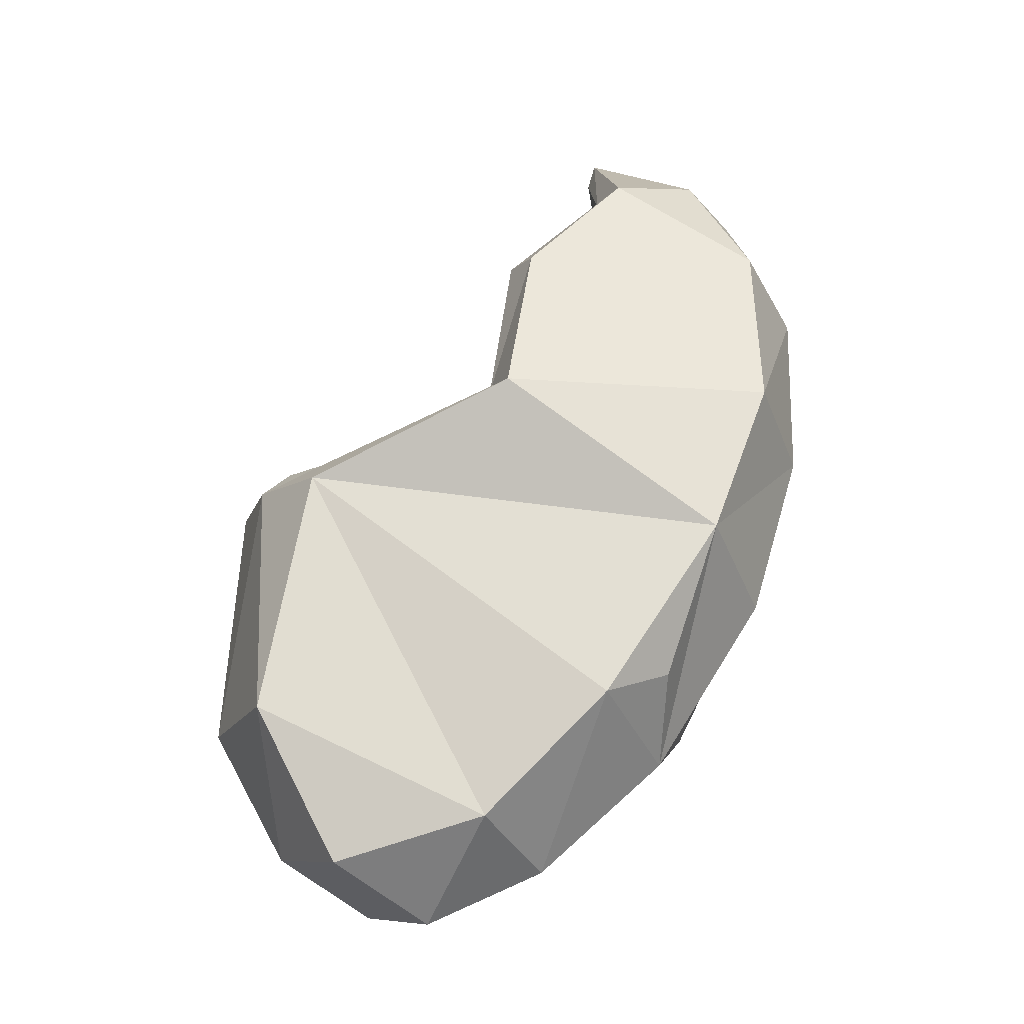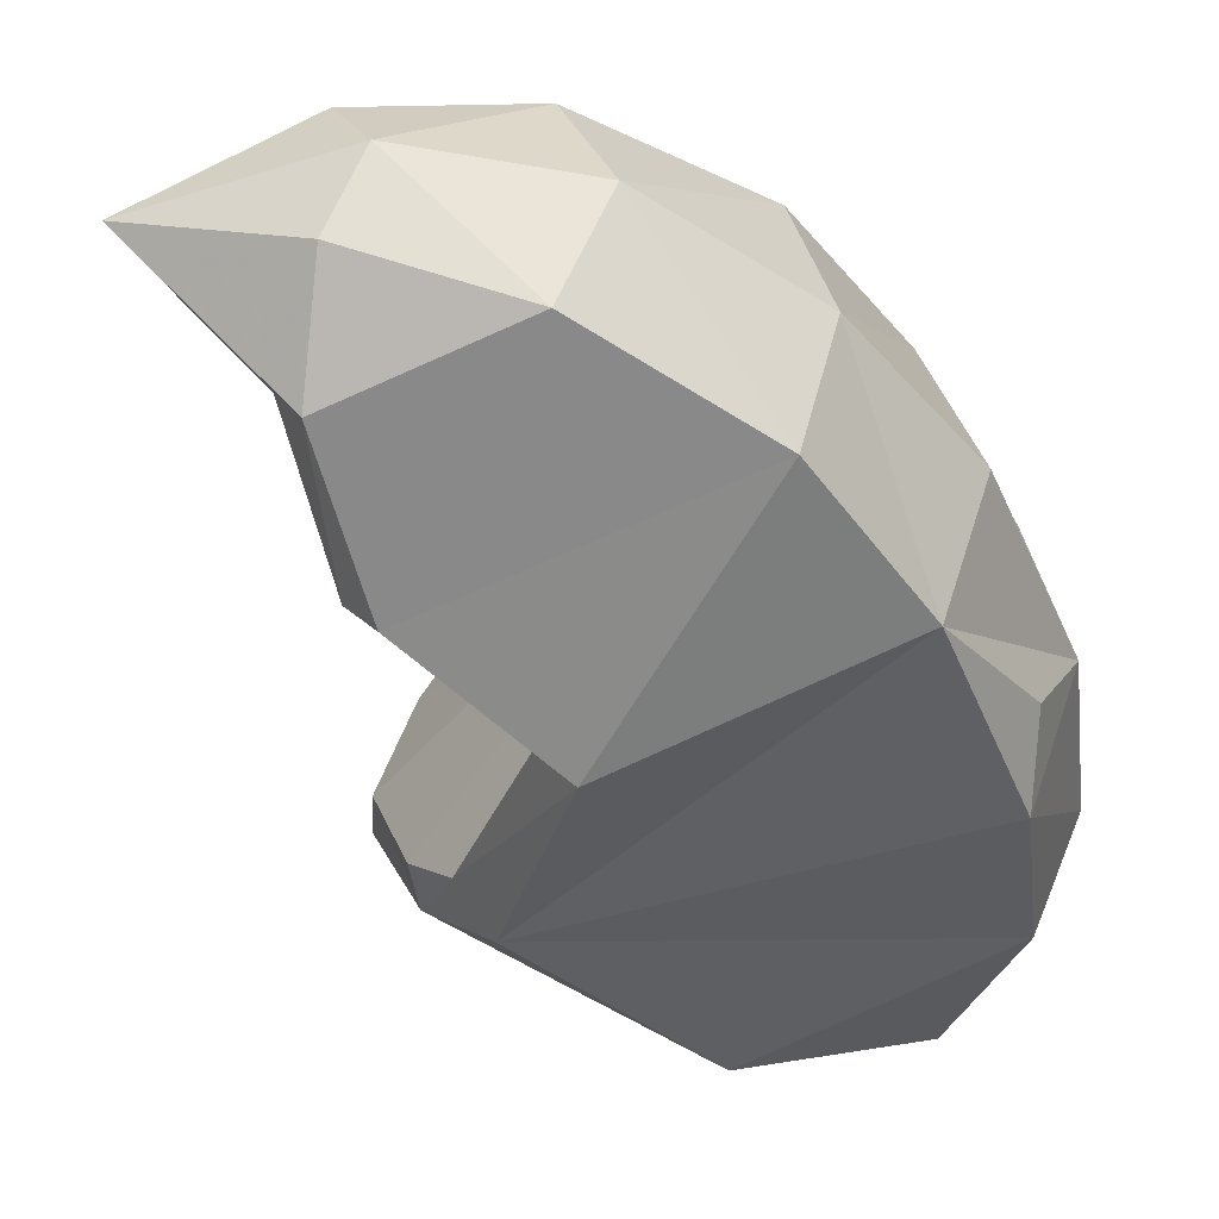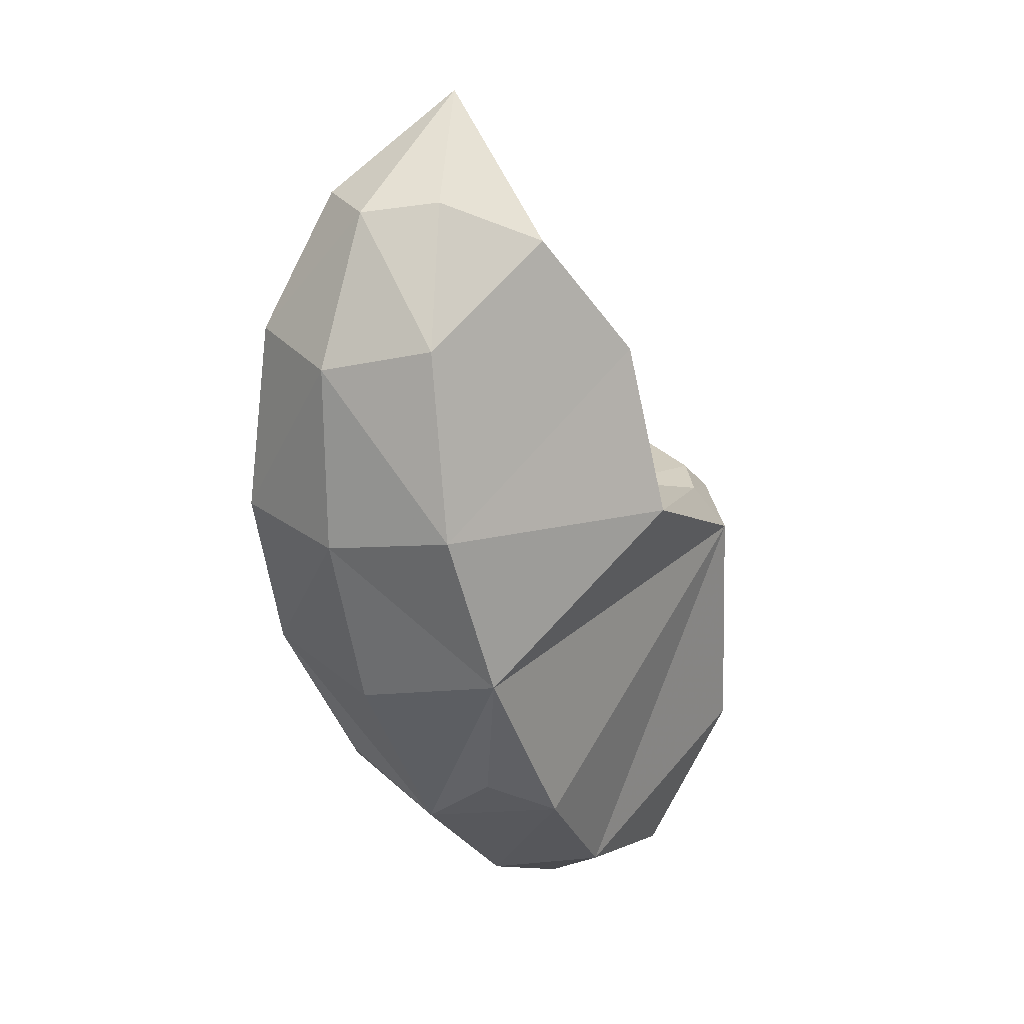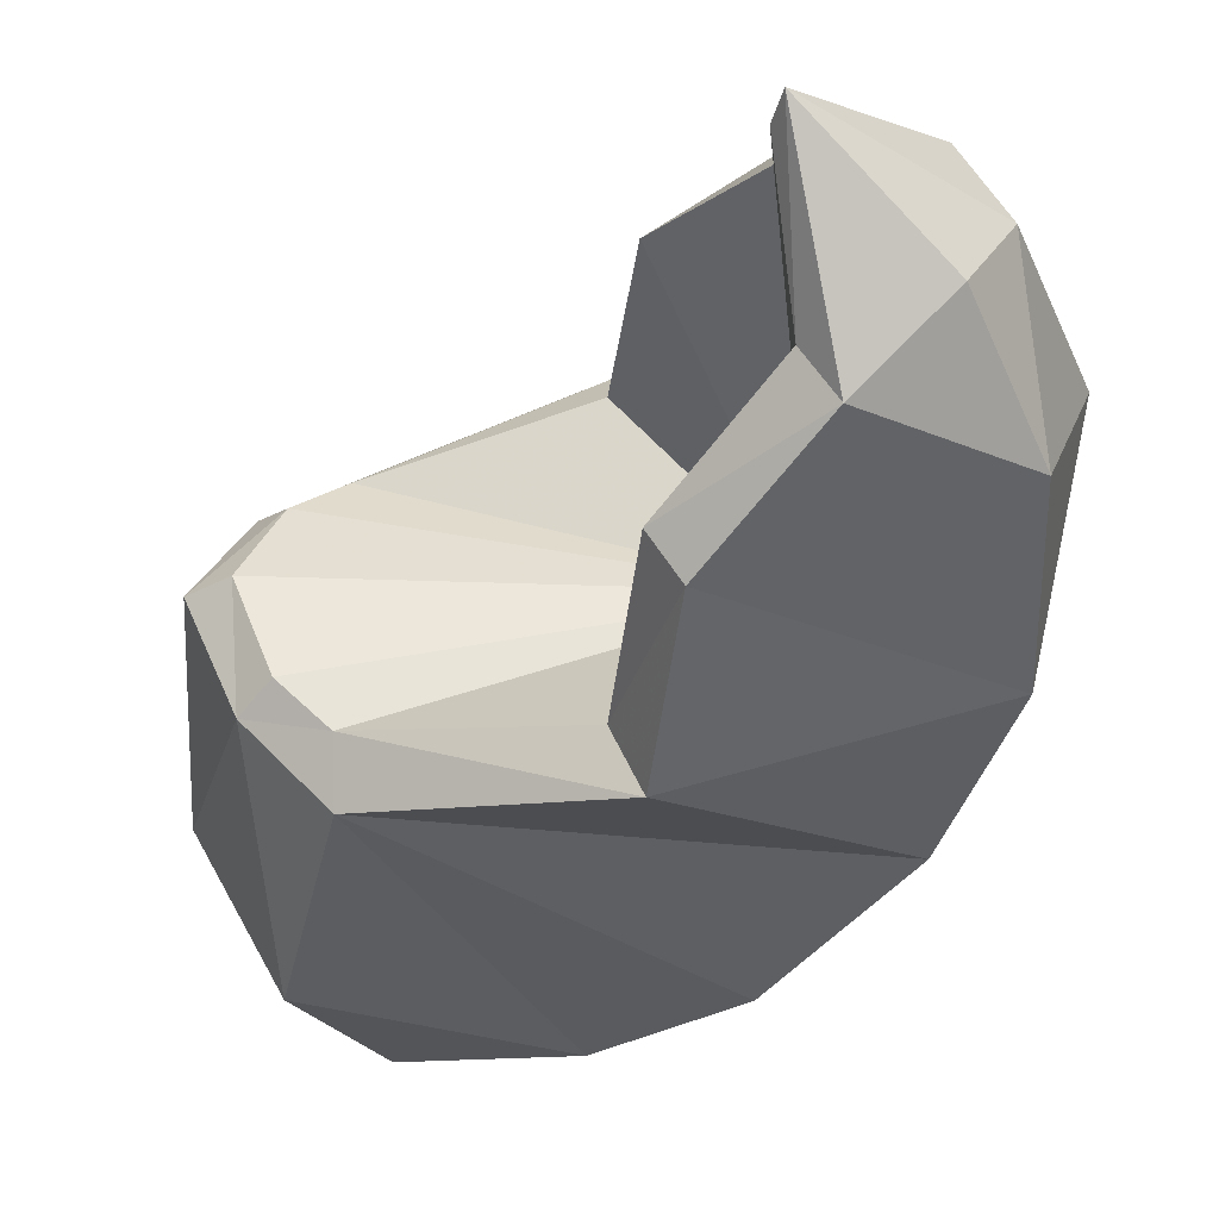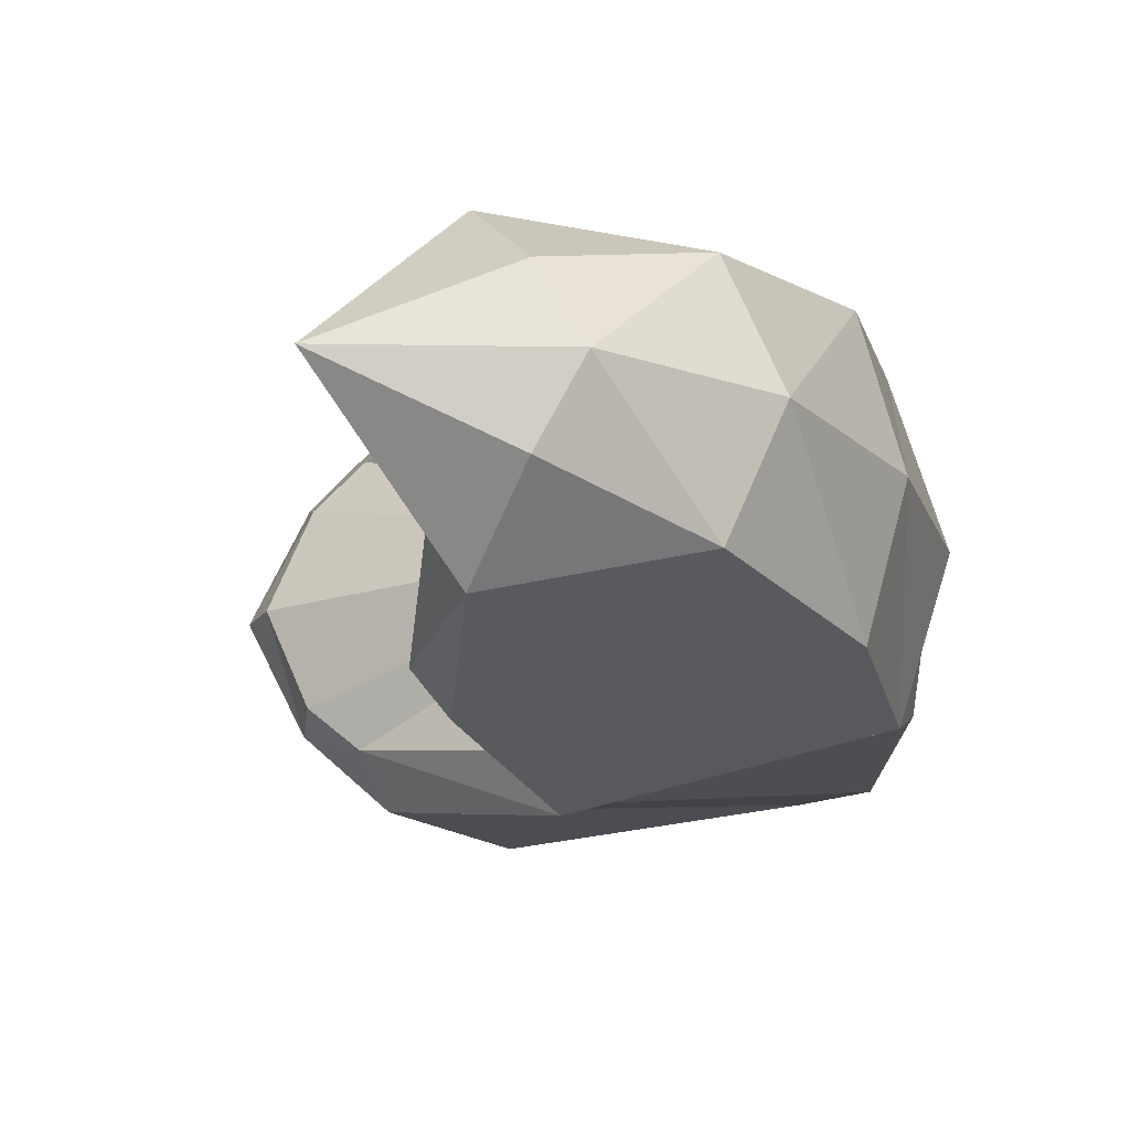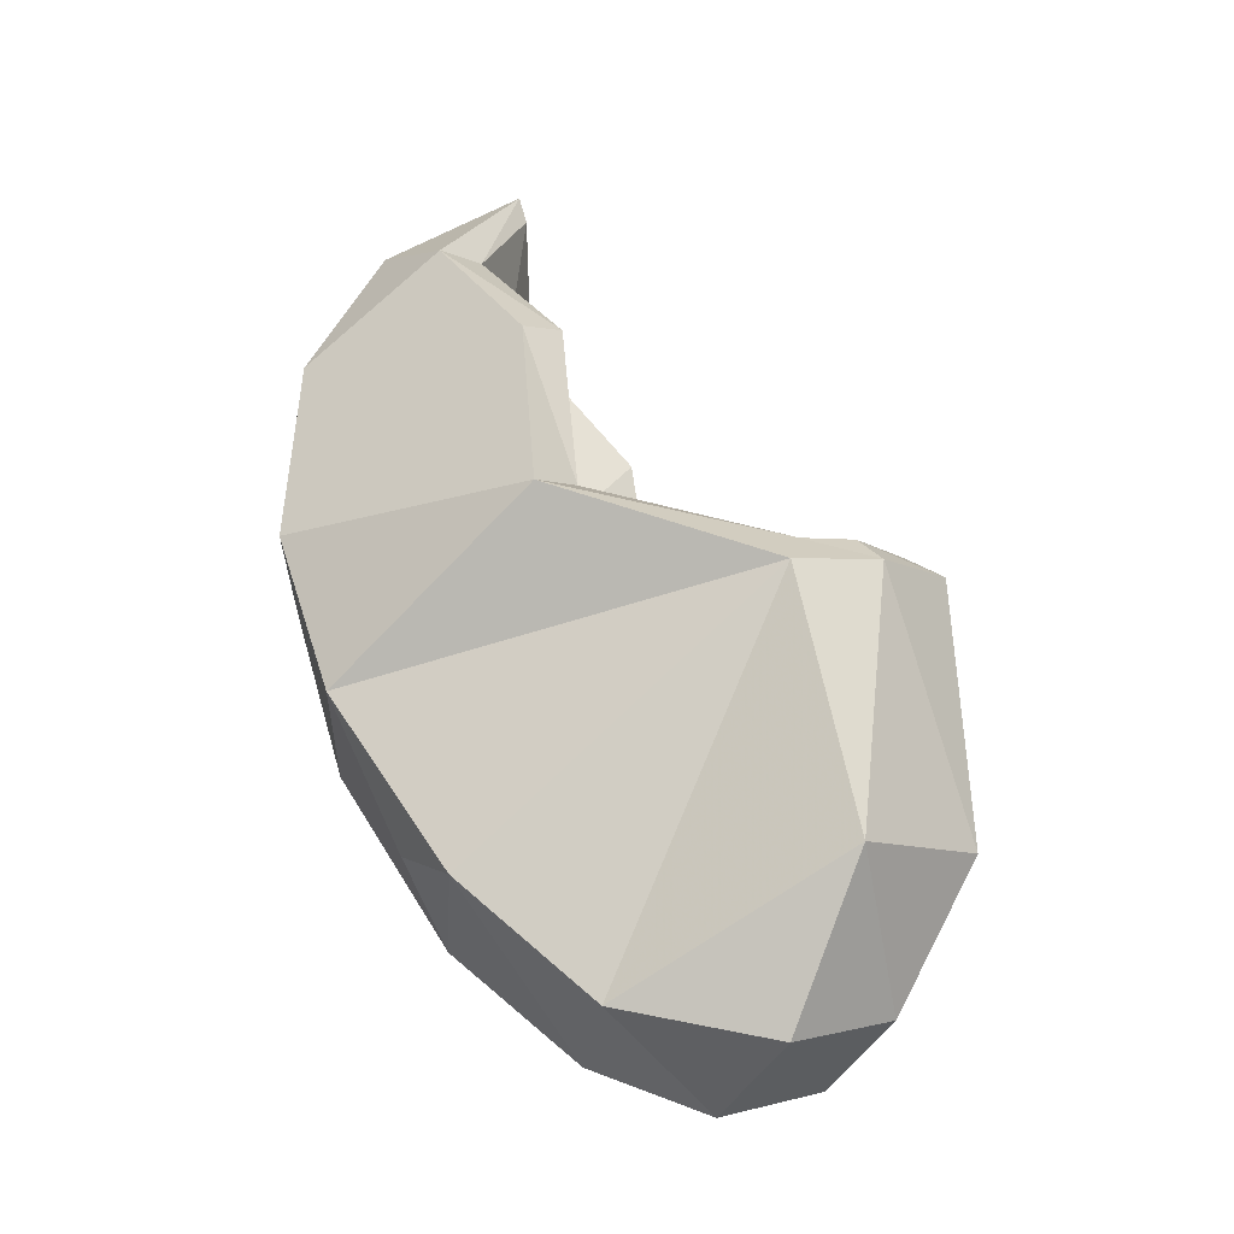
<metadata>
{"format":"obj","ext":"obj","renderer":"f3d","projection":"perspective","resolution":1024,"background":"white","views":[{"elev":-28.5,"azim":-172.4,"up":"+Y"},{"elev":-44.9,"azim":-125.2,"up":"+Z"},{"elev":16.0,"azim":-54.6,"up":"+Y"},{"elev":-43.2,"azim":179.2,"up":"+Z"},{"elev":-18.2,"azim":-147.0,"up":"+Z"},{"elev":-23.4,"azim":13.2,"up":"+Y"}]}
</metadata>
<code>
g Hand_MDL
v 0.02129 -0.1905 -0.05348
v 0.09713 -0.2079 -0.04497
v 0.1338 -0.1337 -0.06982
v -0.09222 0.1902 -0.03356
v -0.03496 0.2378 1.403e-08
v -0.1111 0.185 1.403e-08
v -0.04006 0.1737 -0.04532
v 0.006131 0.1179 -0.07005
v -0.05674 0.01581 1.403e-08
v -0.03107 0.2233 1.403e-08
v -0.04006 0.1737 -0.04532
v -0.05674 0.01581 1.403e-08
v 0.01617 0.03414 -0.07939
v 0.1096 0.007777 -0.06034
v -0.05674 0.01581 1.403e-08
v 0.006131 0.1179 -0.07005
v 0.01617 0.03414 -0.07939
v -0.05674 0.01581 1.403e-08
v 0.02129 -0.1905 0.05348
v 0.1338 -0.1337 0.06982
v 0.09713 -0.2079 0.04497
v -0.09222 0.1902 0.03356
v -0.1111 0.185 1.403e-08
v -0.03496 0.2378 1.403e-08
v -0.04006 0.1737 0.04532
v -0.05674 0.01581 1.403e-08
v 0.006131 0.1179 0.07005
v -0.03107 0.2233 1.403e-08
v -0.05674 0.01581 1.403e-08
v -0.04006 0.1737 0.04532
v 0.01617 0.03414 0.07939
v -0.05674 0.01581 1.403e-08
v 0.1096 0.007777 0.06034
v 0.006131 0.1179 0.07005
v -0.05674 0.01581 1.403e-08
v 0.01617 0.03414 0.07939
v 0.02129 -0.1905 -0.05348
v 0.0001104 -0.2024 1.403e-08
v 0.05777 -0.2268 1.403e-08
v 0.09713 -0.2079 -0.04497
v 0.1338 -0.1337 -0.06982
v 0.09713 -0.2079 -0.04497
v 0.1347 -0.1898 1.403e-08
v 0.1727 -0.1198 1.403e-08
v 0.0001104 -0.2024 1.403e-08
v 0.02129 -0.1905 -0.05348
v -0.04092 -0.1344 -0.06776
v -0.06118 -0.1479 1.403e-08
v 0.02129 -0.1905 -0.05348
v 0.1338 -0.1337 -0.06982
v 0.1089 -0.01123 -0.08144
v -0.04092 -0.1344 -0.06776
v 0.003271 0.02653 -0.1043
v 0.1089 -0.01123 -0.08144
v 0.1096 0.007777 -0.06034
v 0.01617 0.03414 -0.07939
v 0.01617 0.03414 -0.07939
v 0.006131 0.1179 -0.07005
v -0.007315 0.1114 -0.08915
v 0.003271 0.02653 -0.1043
v -0.05389 0.17 -0.06738
v -0.007315 0.1114 -0.08915
v 0.006131 0.1179 -0.07005
v -0.04006 0.1737 -0.04532
v -0.03496 0.2378 1.403e-08
v -0.05389 0.17 -0.06738
v -0.04006 0.1737 -0.04532
v -0.03107 0.2233 1.403e-08
v 0.09713 -0.2079 -0.04497
v 0.05777 -0.2268 1.403e-08
v 0.1347 -0.1898 1.403e-08
v 0.09713 -0.2079 0.04497
v -0.06118 -0.1479 1.403e-08
v -0.06981 -0.1173 -0.04449
v -0.09833 -0.04773 -0.06948
v -0.1151 -0.06165 1.403e-08
v -0.09833 -0.04773 -0.06948
v -0.1268 0.03285 -0.06289
v -0.1403 0.02314 1.403e-08
v -0.1151 -0.06165 1.403e-08
v -0.1268 0.03285 -0.06289
v -0.1237 0.1248 -0.05195
v -0.1426 0.1129 1.403e-08
v -0.1403 0.02314 1.403e-08
v -0.1237 0.1248 -0.05195
v -0.09222 0.1902 -0.03356
v -0.1111 0.185 1.403e-08
v -0.1426 0.1129 1.403e-08
v -0.1268 0.03285 -0.06289
v -0.09833 -0.04773 -0.06948
v 0.003271 0.02653 -0.1043
v -0.007315 0.1114 -0.08915
v -0.1237 0.1248 -0.05195
v -0.05389 0.17 -0.06738
v -0.03496 0.2378 1.403e-08
v -0.09222 0.1902 -0.03356
v -0.05389 0.17 -0.06738
v -0.1237 0.1248 -0.05195
v -0.09833 -0.04773 -0.06948
v -0.04092 -0.1344 -0.06776
v 0.1089 -0.01123 -0.08144
v 0.003271 0.02653 -0.1043
v -0.04092 -0.1344 -0.06776
v -0.09833 -0.04773 -0.06948
v -0.06981 -0.1173 -0.04449
v -0.06118 -0.1479 1.403e-08
v 0.1096 0.007777 -0.06034
v 0.1312 0.01402 -0.04142
v -0.05674 0.01581 1.403e-08
v 0.1478 0.02105 1.403e-08
v 0.144 -0.0004257 -0.04802
v 0.1727 -0.1198 1.403e-08
v 0.1657 0.009795 1.403e-08
v 0.1338 -0.1337 -0.06982
v 0.1089 -0.01123 -0.08144
v 0.02129 -0.1905 0.05348
v 0.09713 -0.2079 0.04497
v 0.05777 -0.2268 1.403e-08
v 0.0001104 -0.2024 1.403e-08
v 0.1338 -0.1337 0.06982
v 0.1347 -0.1898 1.403e-08
v 0.09713 -0.2079 0.04497
v 0.1727 -0.1198 1.403e-08
v 0.0001104 -0.2024 1.403e-08
v -0.06118 -0.1479 1.403e-08
v -0.04092 -0.1344 0.06776
v 0.02129 -0.1905 0.05348
v 0.02129 -0.1905 0.05348
v -0.04092 -0.1344 0.06776
v 0.1089 -0.01123 0.08144
v 0.1338 -0.1337 0.06982
v 0.144 -0.0004257 0.04802
v 0.1089 -0.01123 0.08144
v 0.1096 0.007777 0.06034
v 0.1315 0.01321 0.04142
v 0.003271 0.02653 0.1043
v 0.01617 0.03414 0.07939
v 0.1096 0.007777 0.06034
v 0.1089 -0.01123 0.08144
v 0.01617 0.03414 0.07939
v 0.003271 0.02653 0.1043
v -0.007315 0.1114 0.08915
v 0.006131 0.1179 0.07005
v -0.05389 0.17 0.06738
v -0.04006 0.1737 0.04532
v 0.006131 0.1179 0.07005
v -0.007315 0.1114 0.08915
v -0.03496 0.2378 1.403e-08
v -0.03107 0.2233 1.403e-08
v -0.04006 0.1737 0.04532
v -0.05389 0.17 0.06738
v -0.06118 -0.1479 1.403e-08
v -0.1151 -0.06165 1.403e-08
v -0.09833 -0.04773 0.06948
v -0.06981 -0.1173 0.04449
v -0.09833 -0.04773 0.06948
v -0.1151 -0.06165 1.403e-08
v -0.1403 0.02314 1.403e-08
v -0.1268 0.03285 0.06289
v -0.1268 0.03285 0.06289
v -0.1403 0.02314 1.403e-08
v -0.1426 0.1129 1.403e-08
v -0.1237 0.1248 0.05195
v -0.1237 0.1248 0.05195
v -0.1426 0.1129 1.403e-08
v -0.1111 0.185 1.403e-08
v -0.09222 0.1902 0.03356
v -0.1268 0.03285 0.06289
v 0.003271 0.02653 0.1043
v -0.09833 -0.04773 0.06948
v -0.007315 0.1114 0.08915
v -0.1237 0.1248 0.05195
v -0.05389 0.17 0.06738
v -0.03496 0.2378 1.403e-08
v -0.05389 0.17 0.06738
v -0.09222 0.1902 0.03356
v -0.1237 0.1248 0.05195
v -0.09833 -0.04773 0.06948
v 0.003271 0.02653 0.1043
v 0.1089 -0.01123 0.08144
v -0.04092 -0.1344 0.06776
v -0.04092 -0.1344 0.06776
v -0.06981 -0.1173 0.04449
v -0.09833 -0.04773 0.06948
v -0.06118 -0.1479 1.403e-08
v 0.1096 0.007777 0.06034
v -0.05674 0.01581 1.403e-08
v 0.1315 0.01321 0.04142
v 0.1478 0.02105 1.403e-08
v 0.144 -0.0004257 0.04802
v 0.1657 0.009795 1.403e-08
v 0.1727 -0.1198 1.403e-08
v 0.1338 -0.1337 0.06982
v 0.1089 -0.01123 0.08144
v 0.144 -0.0004257 -0.04802
v 0.1096 0.007777 -0.06034
v 0.1089 -0.01123 -0.08144
v 0.1312 0.01402 -0.04142
v 0.1478 0.02105 1.403e-08
v 0.1657 0.009795 1.403e-08
v 0.1315 0.01321 0.04142
v 0.1478 0.02105 1.403e-08
v 0.1657 0.009795 1.403e-08
v 0.144 -0.0004257 0.04802
g Hand_MDL_0
f 3 2 1
f 6 5 4
f 9 8 7
f 12 11 10
f 15 14 13
f 18 17 16
f 21 20 19
f 24 23 22
f 27 26 25
f 30 29 28
f 33 32 31
f 36 35 34
f 39 38 37
f 40 39 37
f 43 42 41
f 44 43 41
f 47 46 45
f 48 47 45
f 51 50 49
f 52 51 49
f 55 54 53
f 56 55 53
f 59 58 57
f 60 59 57
f 63 62 61
f 64 63 61
f 67 66 65
f 68 67 65
f 71 70 69
f 70 71 72
f 75 74 73
f 76 75 73
f 79 78 77
f 80 79 77
f 83 82 81
f 84 83 81
f 87 86 85
f 88 87 85
f 91 90 89
f 92 91 89
f 92 89 93
f 94 92 93
f 97 96 95
f 98 96 97
f 101 100 99
f 102 101 99
f 105 104 103
f 106 105 103
f 109 108 107
f 110 108 109
f 113 112 111
f 112 114 111
f 114 115 111
f 118 117 116
f 119 118 116
f 122 121 120
f 121 123 120
f 126 125 124
f 127 126 124
f 130 129 128
f 131 130 128
f 134 133 132
f 135 134 132
f 138 137 136
f 139 138 136
f 142 141 140
f 143 142 140
f 146 145 144
f 147 146 144
f 150 149 148
f 151 150 148
f 154 153 152
f 155 154 152
f 158 157 156
f 159 158 156
f 162 161 160
f 163 162 160
f 166 165 164
f 167 166 164
f 170 169 168
f 169 171 168
f 168 171 172
f 171 173 172
f 176 175 174
f 176 177 175
f 180 179 178
f 181 180 178
f 184 183 182
f 183 185 182
f 188 187 186
f 188 189 187
f 192 191 190
f 193 192 190
f 194 193 190
f 197 196 195
f 196 198 195
f 195 198 199
f 200 195 199
f 203 202 201
f 204 203 201

</code>
